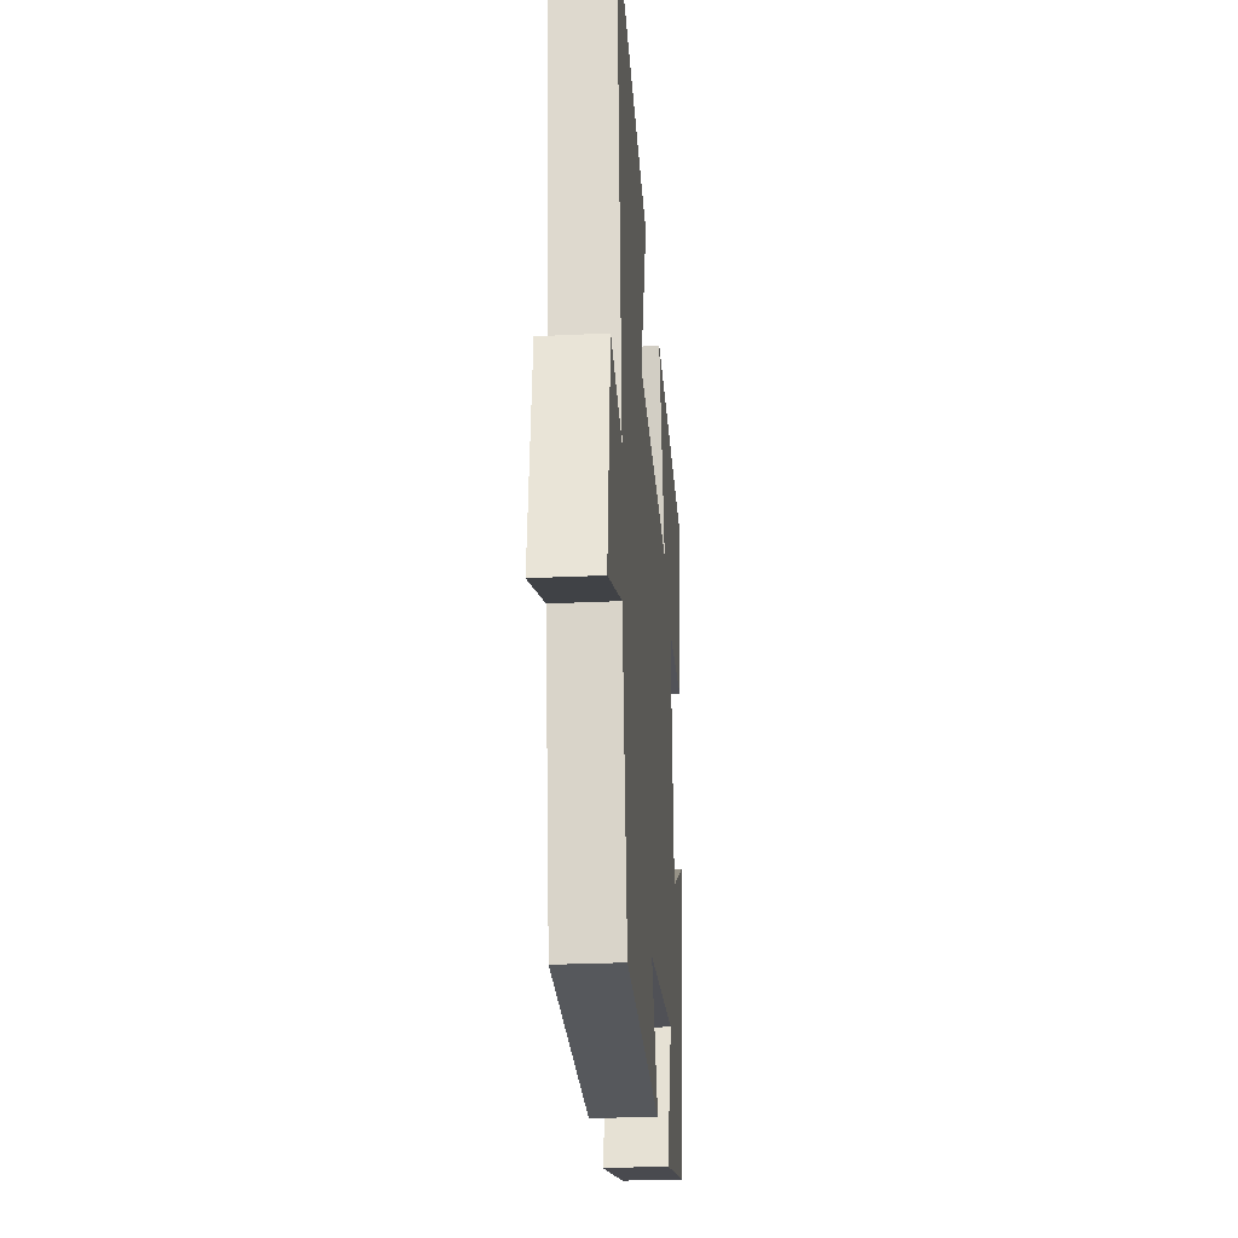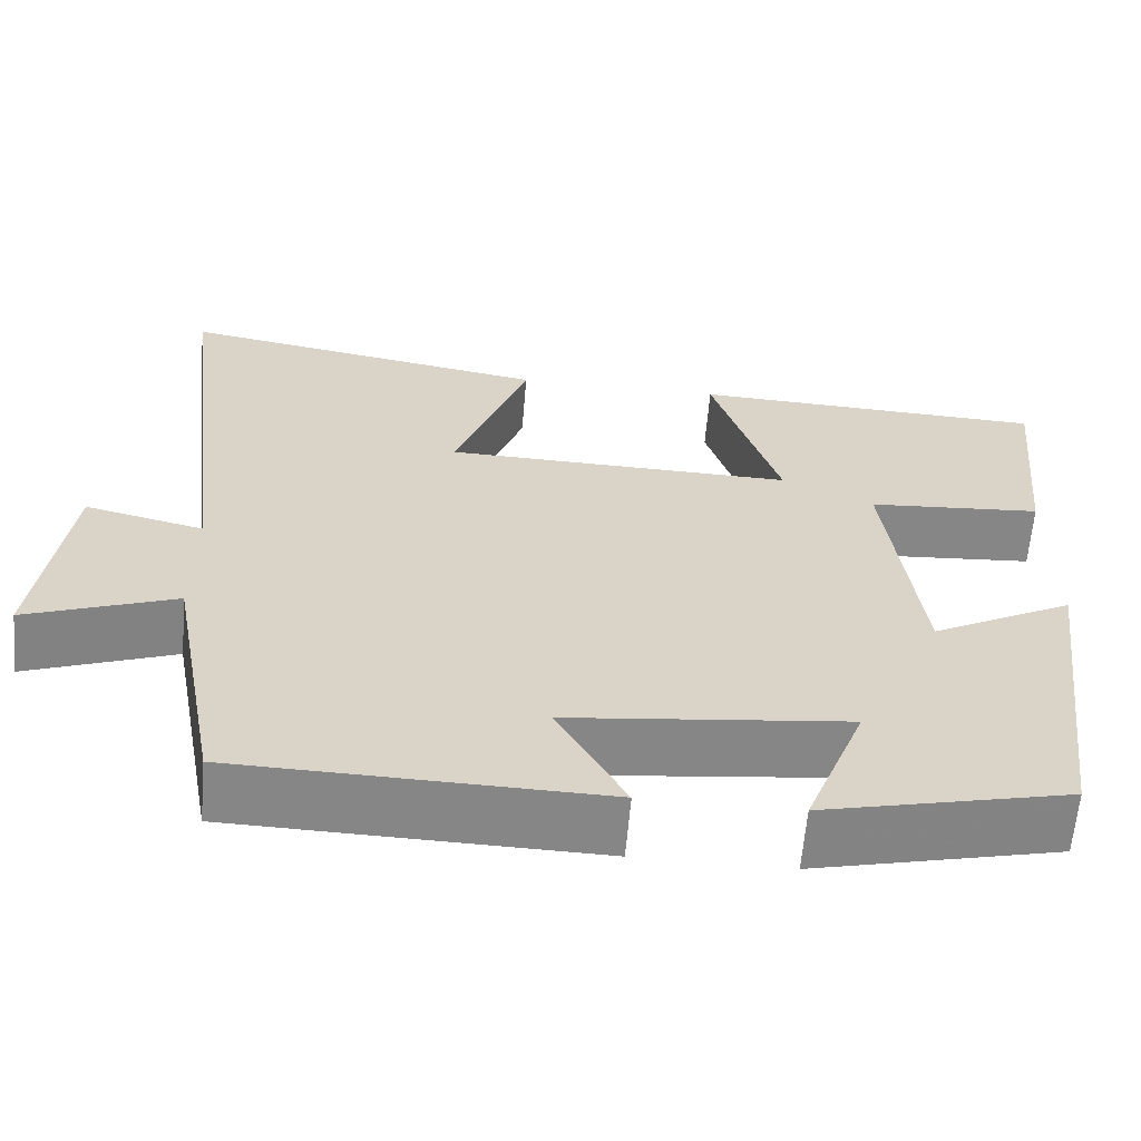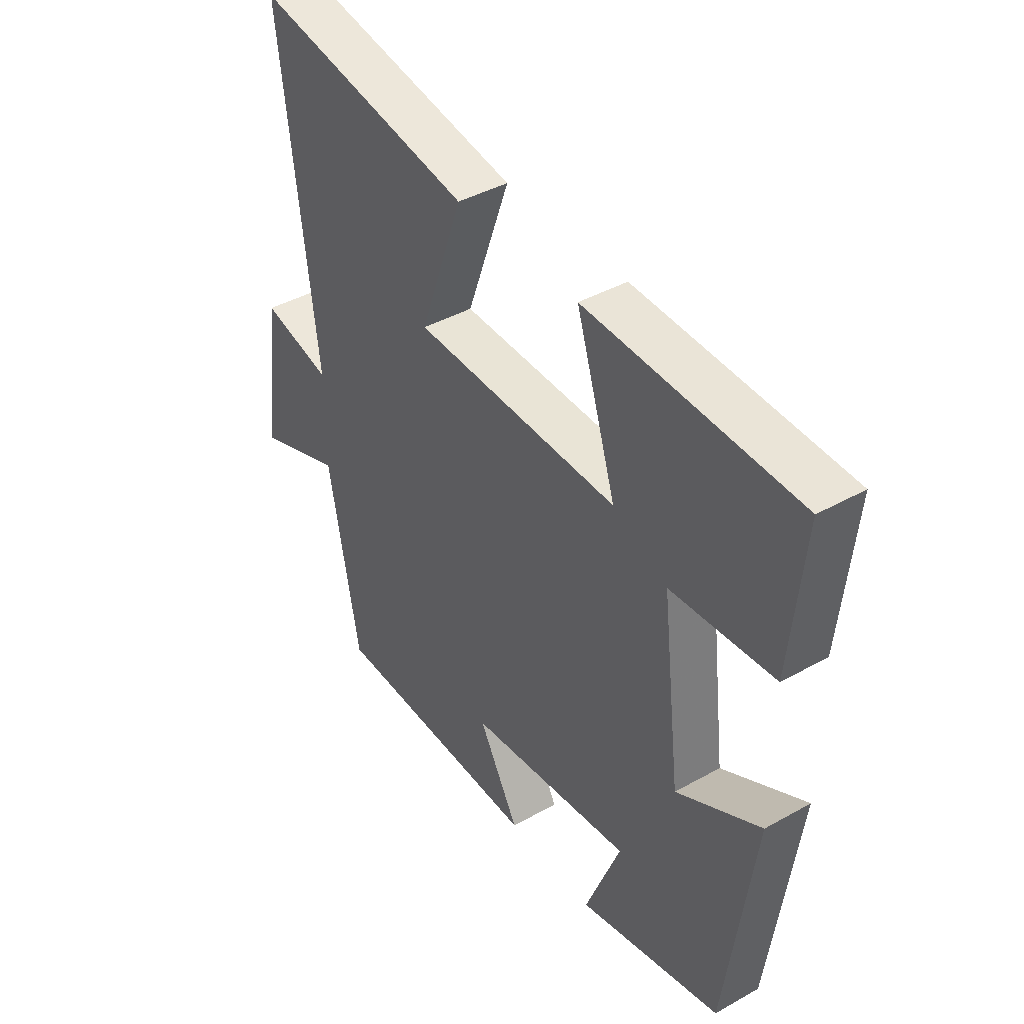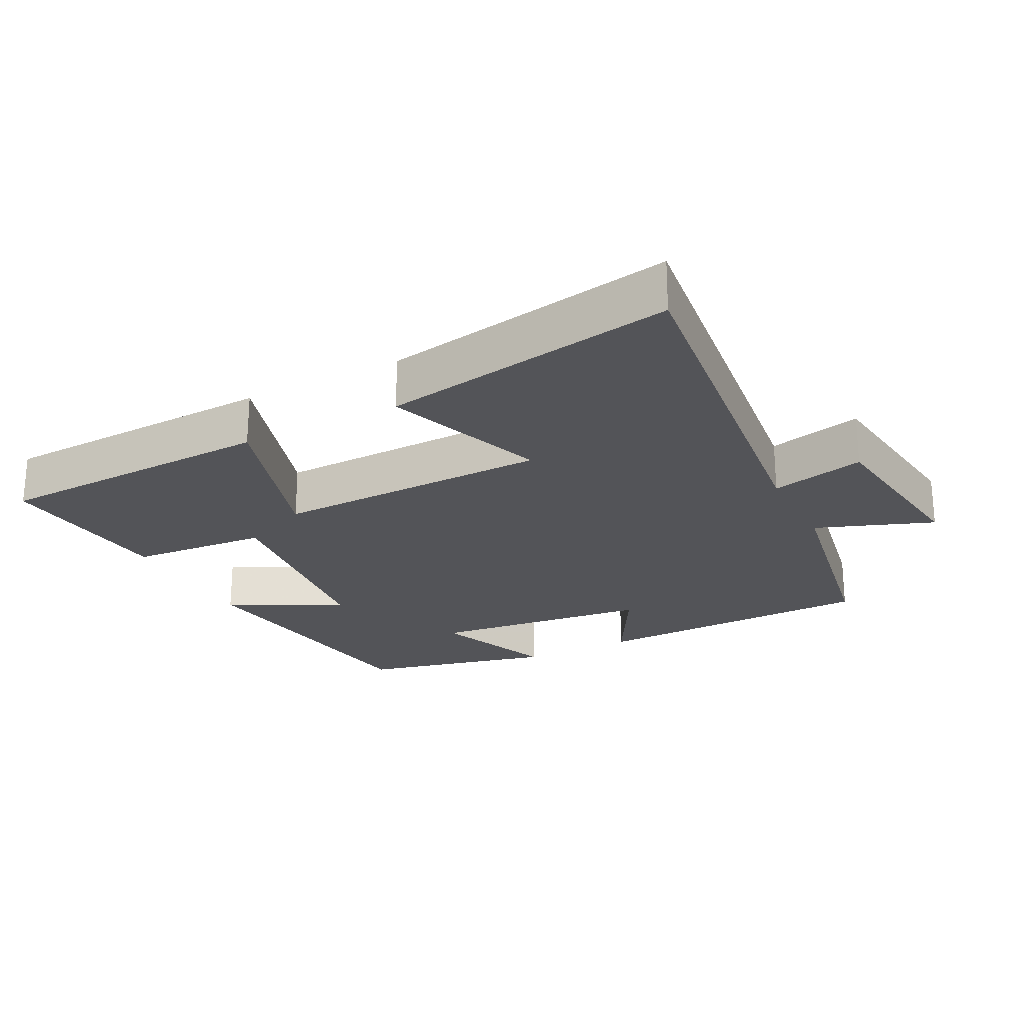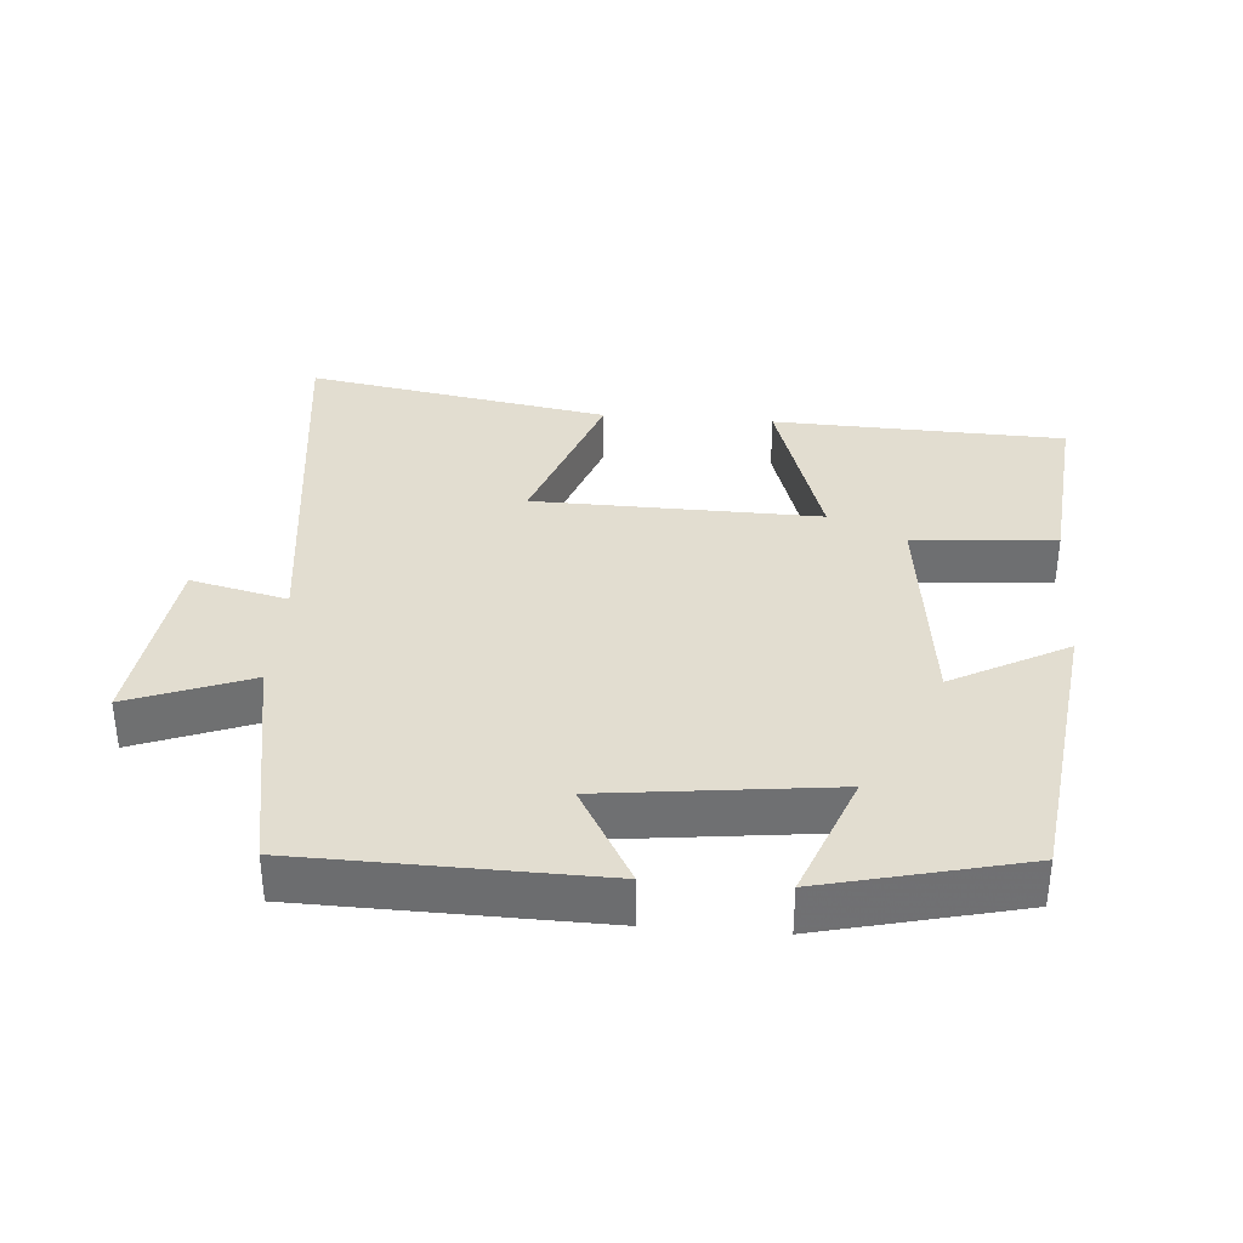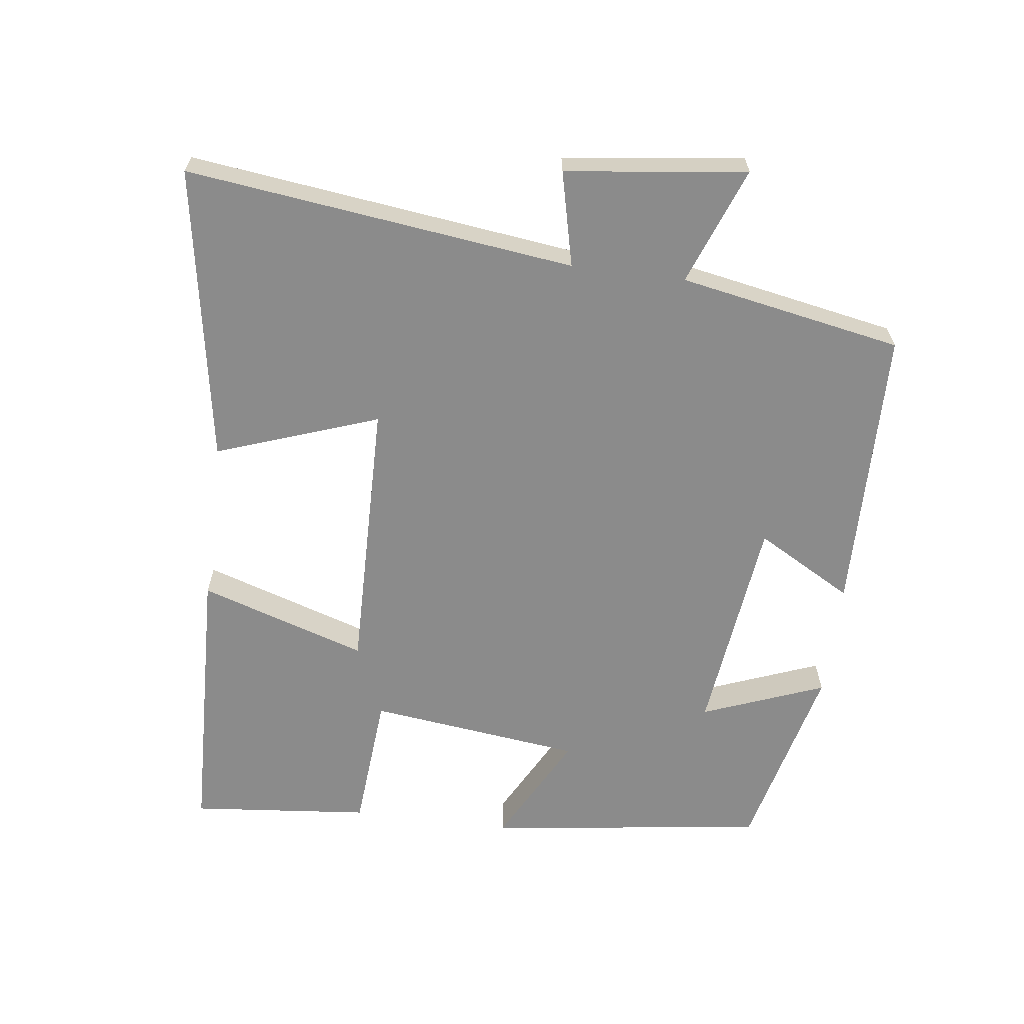
<metadata>
{"format":"obj","ext":"obj","renderer":"f3d","projection":"perspective","resolution":1024,"background":"white","views":[{"elev":-27.1,"azim":94.3,"up":"+Z"},{"elev":-62.2,"azim":175.1,"up":"+Z"},{"elev":41.2,"azim":-124.3,"up":"+Z"},{"elev":-23.6,"azim":27.4,"up":"+Y"},{"elev":35.4,"azim":-175.6,"up":"+Y"},{"elev":-63.8,"azim":82.6,"up":"+Y"}]}
</metadata>
<code>
v -0.526 0.07 0.485
v -0.109 0.07 0.5
v -0.188 0.07 0.254
v 0.22 0.07 0.262
v 0.135 0.07 0.5
v 0.57 0.07 0.575
v 0.5 0.07 0.005
v 0.639 0.07 0.038
v 0.673 0.07 -0.228
v 0.5 0.07 -0.163
v 0.439 0.07 -0.491
v 0.016 0.07 -0.5
v 0.096 0.07 -0.358
v -0.23 0.07 -0.32
v -0.16 0.07 -0.5
v -0.445 0.07 -0.432
v -0.5 0.07 -0.021
v -0.334 0.07 -0.109
v -0.296 0.07 0.205
v -0.5 0.07 0.221
v -0.526 0 0.485
v -0.109 0 0.5
v -0.188 0 0.254
v 0.22 0 0.262
v 0.135 0 0.5
v 0.57 0 0.575
v 0.5 0 0.005
v 0.639 0 0.038
v 0.673 0 -0.228
v 0.5 0 -0.163
v 0.439 0 -0.491
v 0.016 0 -0.5
v 0.096 0 -0.358
v -0.23 0 -0.32
v -0.16 0 -0.5
v -0.445 0 -0.432
v -0.5 0 -0.021
v -0.334 0 -0.109
v -0.296 0 0.205
v -0.5 0 0.221
f 19 20 1 2
f 18 19 2 3
f 15 16 17 18
f 14 15 18
f 13 14 18 3
f 10 11 12 13
f 10 13 3 4
f 7 8 9 10
f 7 10 4 5
f 5 6 7
f 22 21 40 39
f 23 22 39 38
f 38 37 36 35
f 38 35 34
f 23 38 34 33
f 33 32 31 30
f 24 23 33 30
f 30 29 28 27
f 25 24 30 27
f 27 26 25
f 1 21 22 2
f 2 22 23 3
f 3 23 24 4
f 4 24 25 5
f 5 25 26 6
f 6 26 27 7
f 7 27 28 8
f 8 28 29 9
f 9 29 30 10
f 10 30 31 11
f 11 31 32 12
f 12 32 33 13
f 13 33 34 14
f 14 34 35 15
f 15 35 36 16
f 16 36 37 17
f 17 37 38 18
f 18 38 39 19
f 19 39 40 20
f 20 40 21 1

</code>
